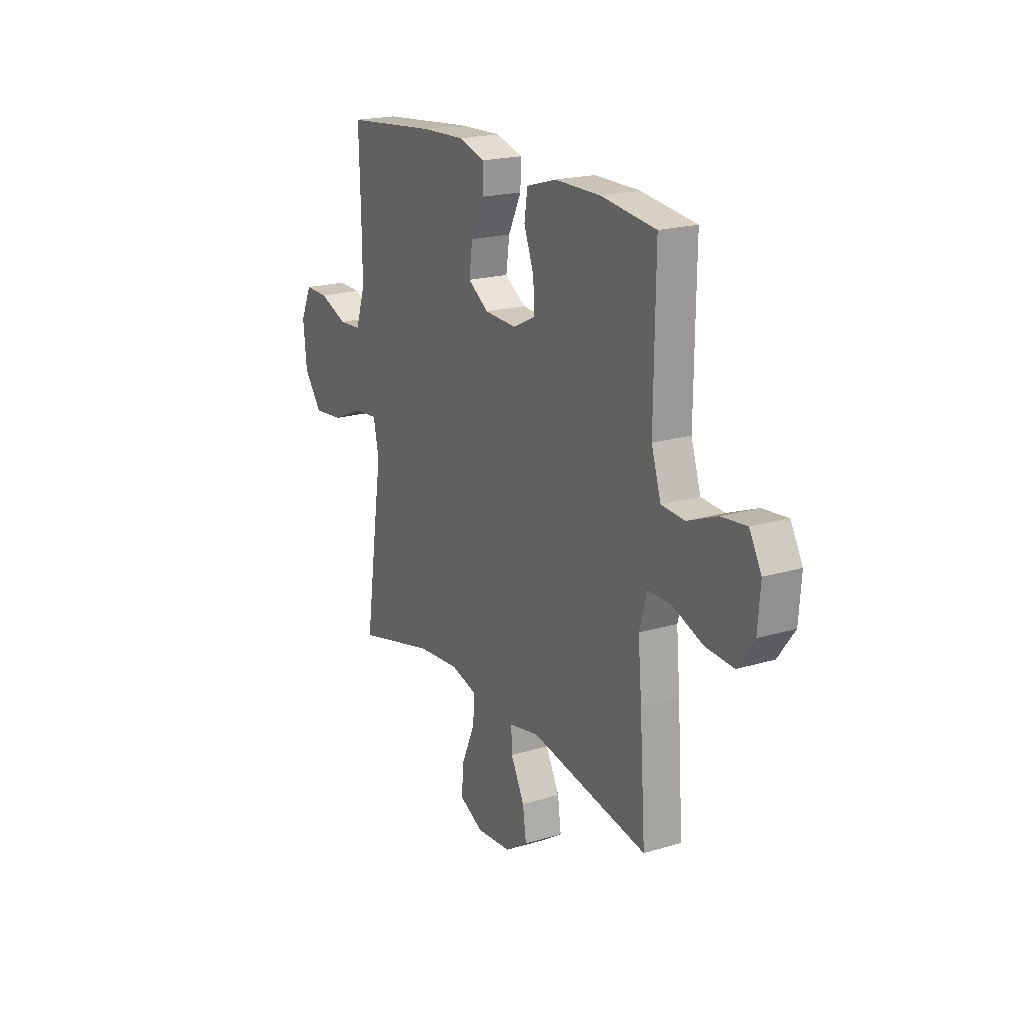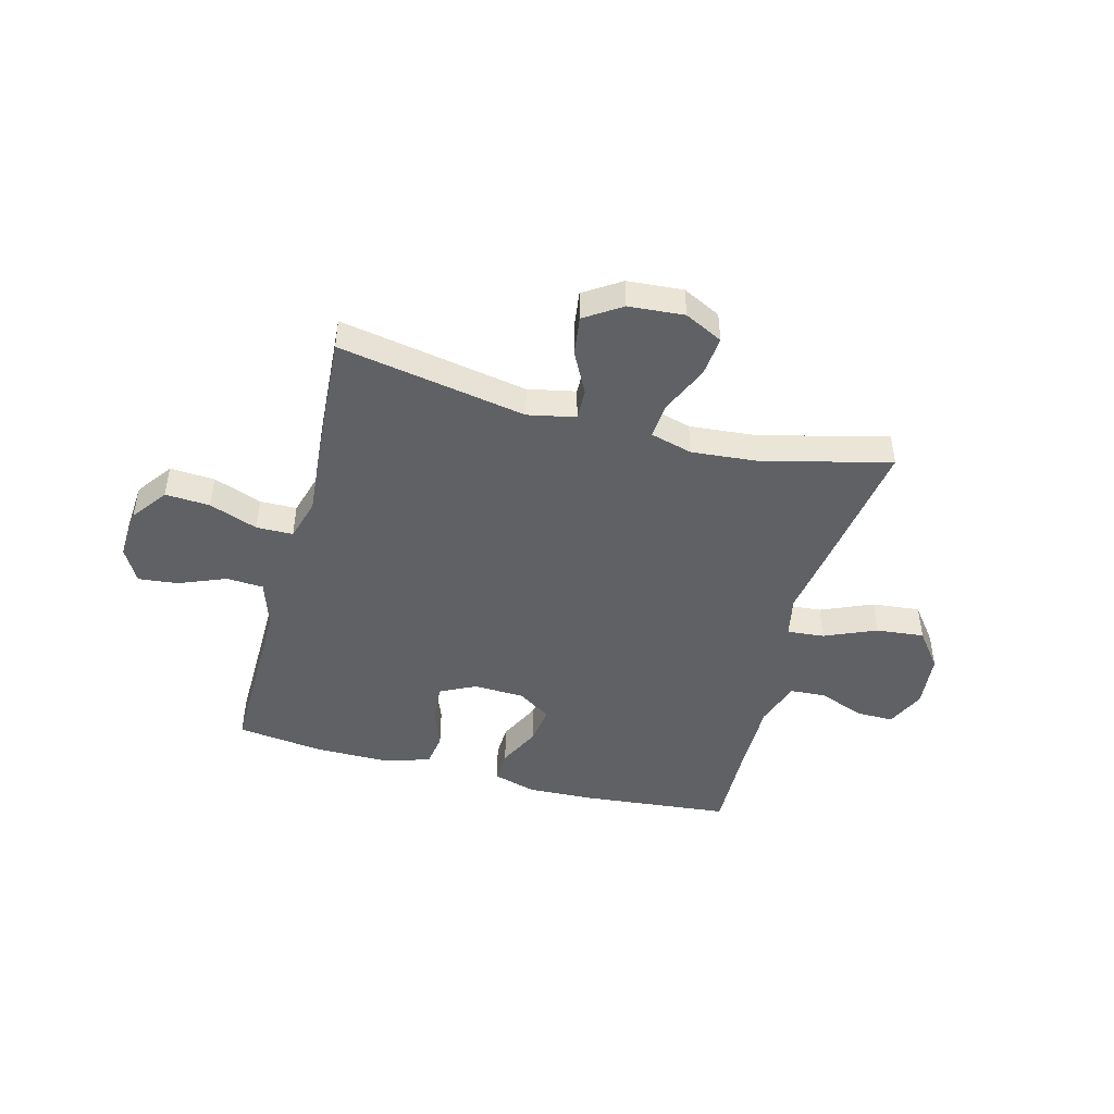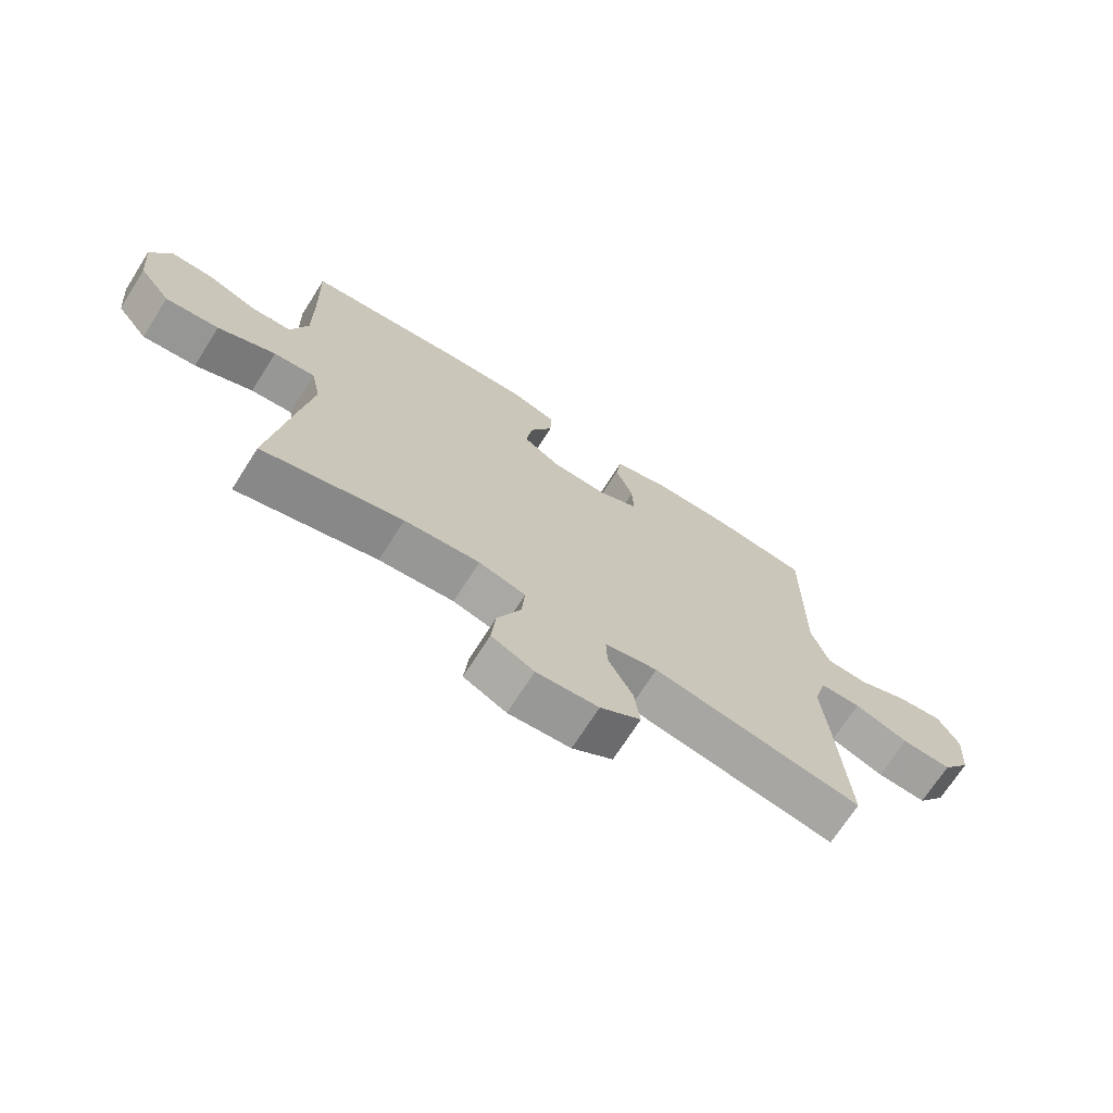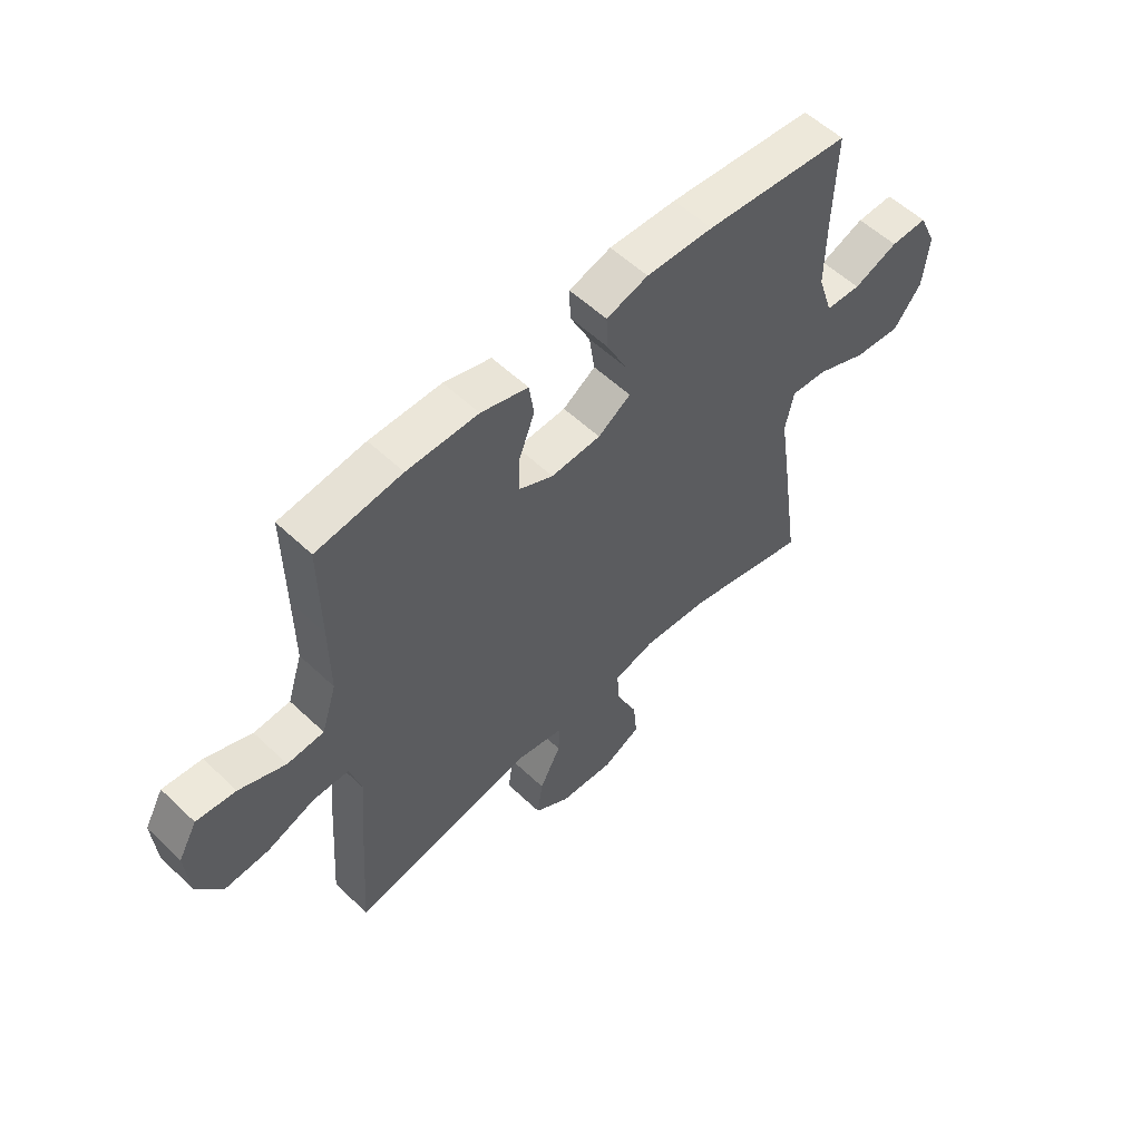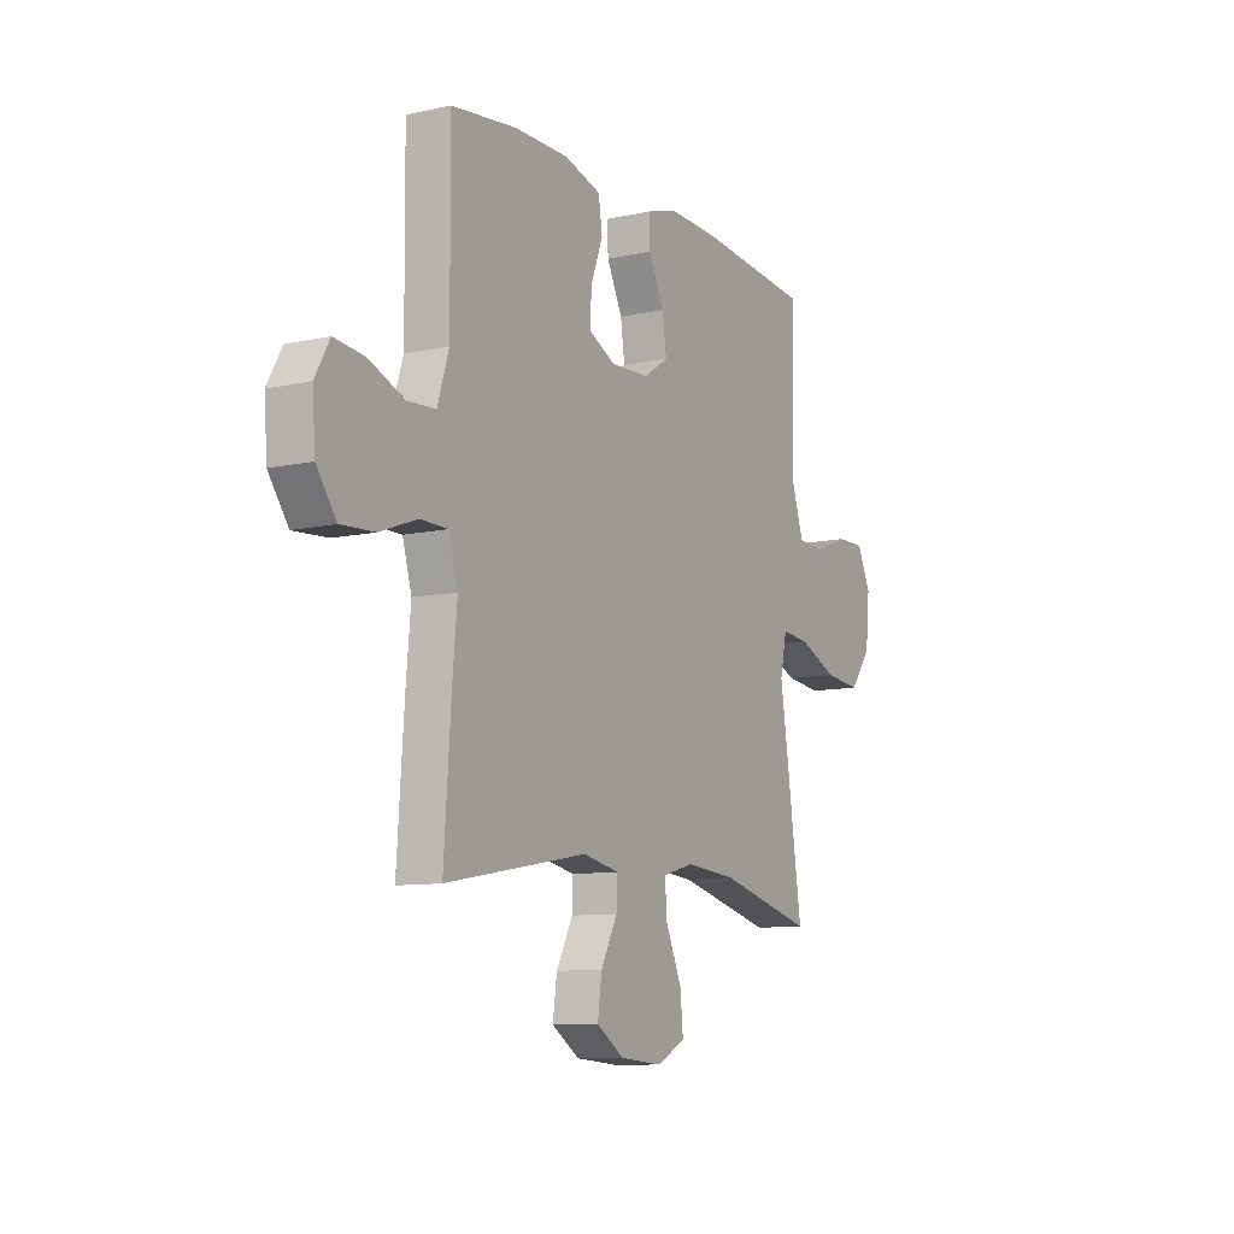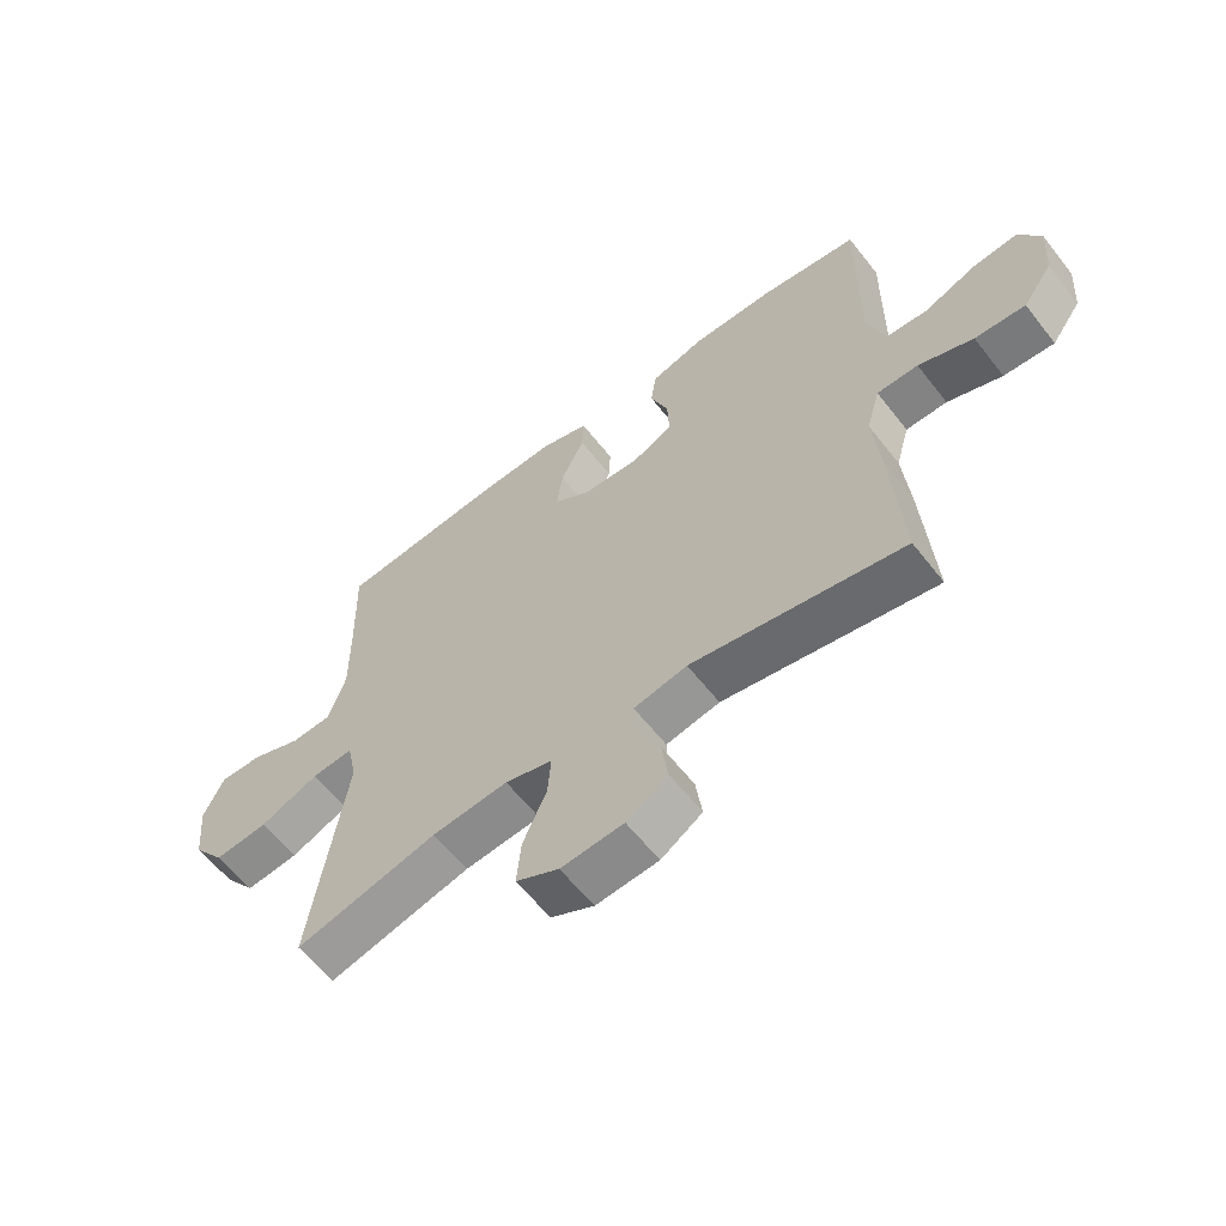
<metadata>
{"format":"obj","ext":"obj","renderer":"f3d","projection":"perspective","resolution":1024,"background":"white","views":[{"elev":20.0,"azim":61.1,"up":"+Z"},{"elev":-46.1,"azim":165.1,"up":"+Y"},{"elev":-70.5,"azim":-32.5,"up":"+Z"},{"elev":56.0,"azim":134.8,"up":"+Z"},{"elev":-9.9,"azim":119.7,"up":"+Z"},{"elev":-60.5,"azim":37.9,"up":"+Z"}]}
</metadata>
<code>
v -0.5 0.07 0.5
v -0.229 0.07 0.527
v -0.104 0.07 0.532
v -0.026 0.07 0.509
v -0.028 0.07 0.449
v -0.066 0.07 0.371
v -0.076 0.07 0.3
v -0.015 0.07 0.26
v 0.078 0.07 0.256
v 0.143 0.07 0.288
v 0.14 0.07 0.355
v 0.111 0.07 0.432
v 0.12 0.07 0.494
v 0.208 0.07 0.52
v 0.341 0.07 0.52
v 0.5 0.07 0.5
v 0.498 0.07 0.315
v 0.497 0.07 0.18
v 0.525 0.07 0.092
v 0.593 0.07 0.088
v 0.679 0.07 0.123
v 0.752 0.07 0.131
v 0.787 0.07 0.068
v 0.78 0.07 -0.027
v 0.732 0.07 -0.093
v 0.65 0.07 -0.088
v 0.561 0.07 -0.055
v 0.494 0.07 -0.056
v 0.472 0.07 -0.133
v 0.483 0.07 -0.254
v 0.5 0.07 -0.5
v 0.155 0.07 -0.438
v 0.068 0.07 -0.456
v 0.07 0.07 -0.513
v 0.11 0.07 -0.59
v 0.12 0.07 -0.662
v 0.053 0.07 -0.706
v -0.049 0.07 -0.714
v -0.119 0.07 -0.679
v -0.112 0.07 -0.605
v -0.073 0.07 -0.517
v -0.068 0.07 -0.451
v -0.145 0.07 -0.43
v -0.269 0.07 -0.441
v -0.5 0.07 -0.5
v -0.463 0.07 -0.246
v -0.444 0.07 -0.122
v -0.46 0.07 -0.046
v -0.528 0.07 -0.052
v -0.623 0.07 -0.093
v -0.711 0.07 -0.102
v -0.763 0.07 -0.034
v -0.773 0.07 0.068
v -0.74 0.07 0.139
v -0.671 0.07 0.138
v -0.588 0.07 0.106
v -0.522 0.07 0.11
v -0.494 0.07 0.195
v -0.495 0.07 0.326
v -0.5 0 0.5
v -0.229 0 0.527
v -0.104 0 0.532
v -0.026 0 0.509
v -0.028 0 0.449
v -0.066 0 0.371
v -0.076 0 0.3
v -0.015 0 0.26
v 0.078 0 0.256
v 0.143 0 0.288
v 0.14 0 0.355
v 0.111 0 0.432
v 0.12 0 0.494
v 0.208 0 0.52
v 0.341 0 0.52
v 0.5 0 0.5
v 0.498 0 0.315
v 0.497 0 0.18
v 0.525 0 0.092
v 0.593 0 0.088
v 0.679 0 0.123
v 0.752 0 0.131
v 0.787 0 0.068
v 0.78 0 -0.027
v 0.732 0 -0.093
v 0.65 0 -0.088
v 0.561 0 -0.055
v 0.494 0 -0.056
v 0.472 0 -0.133
v 0.483 0 -0.254
v 0.5 0 -0.5
v 0.155 0 -0.438
v 0.068 0 -0.456
v 0.07 0 -0.513
v 0.11 0 -0.59
v 0.12 0 -0.662
v 0.053 0 -0.706
v -0.049 0 -0.714
v -0.119 0 -0.679
v -0.112 0 -0.605
v -0.073 0 -0.517
v -0.068 0 -0.451
v -0.145 0 -0.43
v -0.269 0 -0.441
v -0.5 0 -0.5
v -0.463 0 -0.246
v -0.444 0 -0.122
v -0.46 0 -0.046
v -0.528 0 -0.052
v -0.623 0 -0.093
v -0.711 0 -0.102
v -0.763 0 -0.034
v -0.773 0 0.068
v -0.74 0 0.139
v -0.671 0 0.138
v -0.588 0 0.106
v -0.522 0 0.11
v -0.494 0 0.195
v -0.495 0 0.326
f 54 55 56
f 53 54 56
f 52 53 56
f 51 52 56
f 50 51 56
f 49 50 56
f 48 49 56 57
f 44 45 46 47
f 43 44 47 48
f 48 57 58
f 43 48 58
f 42 43 58
f 39 40 41
f 38 39 41
f 37 38 41
f 36 37 41
f 35 36 41
f 34 35 41
f 33 34 41 42
f 29 30 31 32
f 42 58 59
f 33 42 59
f 32 33 59
f 29 32 59
f 28 29 59
f 25 26 27
f 24 25 27
f 23 24 27
f 22 23 27
f 21 22 27
f 20 21 27
f 15 16 17
f 14 15 17
f 13 14 17
f 12 13 17
f 11 12 17
f 10 11 17 18
f 9 10 18 19
f 4 5 6
f 3 4 6
f 2 3 6
f 1 2 6
f 59 1 6
f 59 6 7
f 19 20 27 28
f 8 9 19 28
f 8 28 59
f 7 8 59
f 115 114 113
f 115 113 112
f 115 112 111
f 115 111 110
f 115 110 109
f 115 109 108
f 116 115 108 107
f 106 105 104 103
f 107 106 103 102
f 117 116 107
f 117 107 102
f 117 102 101
f 100 99 98
f 100 98 97
f 100 97 96
f 100 96 95
f 100 95 94
f 100 94 93
f 101 100 93 92
f 91 90 89 88
f 118 117 101
f 118 101 92
f 118 92 91
f 118 91 88
f 118 88 87
f 86 85 84
f 86 84 83
f 86 83 82
f 86 82 81
f 86 81 80
f 86 80 79
f 76 75 74
f 76 74 73
f 76 73 72
f 76 72 71
f 76 71 70
f 77 76 70 69
f 78 77 69 68
f 65 64 63
f 65 63 62
f 65 62 61
f 65 61 60
f 65 60 118
f 66 65 118
f 87 86 79 78
f 87 78 68 67
f 118 87 67
f 118 67 66
f 1 60 61 2
f 2 61 62 3
f 3 62 63 4
f 4 63 64 5
f 5 64 65 6
f 6 65 66 7
f 7 66 67 8
f 8 67 68 9
f 9 68 69 10
f 10 69 70 11
f 11 70 71 12
f 12 71 72 13
f 13 72 73 14
f 14 73 74 15
f 15 74 75 16
f 16 75 76 17
f 17 76 77 18
f 18 77 78 19
f 19 78 79 20
f 20 79 80 21
f 21 80 81 22
f 22 81 82 23
f 23 82 83 24
f 24 83 84 25
f 25 84 85 26
f 26 85 86 27
f 27 86 87 28
f 28 87 88 29
f 29 88 89 30
f 30 89 90 31
f 31 90 91 32
f 32 91 92 33
f 33 92 93 34
f 34 93 94 35
f 35 94 95 36
f 36 95 96 37
f 37 96 97 38
f 38 97 98 39
f 39 98 99 40
f 40 99 100 41
f 41 100 101 42
f 42 101 102 43
f 43 102 103 44
f 44 103 104 45
f 45 104 105 46
f 46 105 106 47
f 47 106 107 48
f 48 107 108 49
f 49 108 109 50
f 50 109 110 51
f 51 110 111 52
f 52 111 112 53
f 53 112 113 54
f 54 113 114 55
f 55 114 115 56
f 56 115 116 57
f 57 116 117 58
f 58 117 118 59
f 59 118 60 1

</code>
